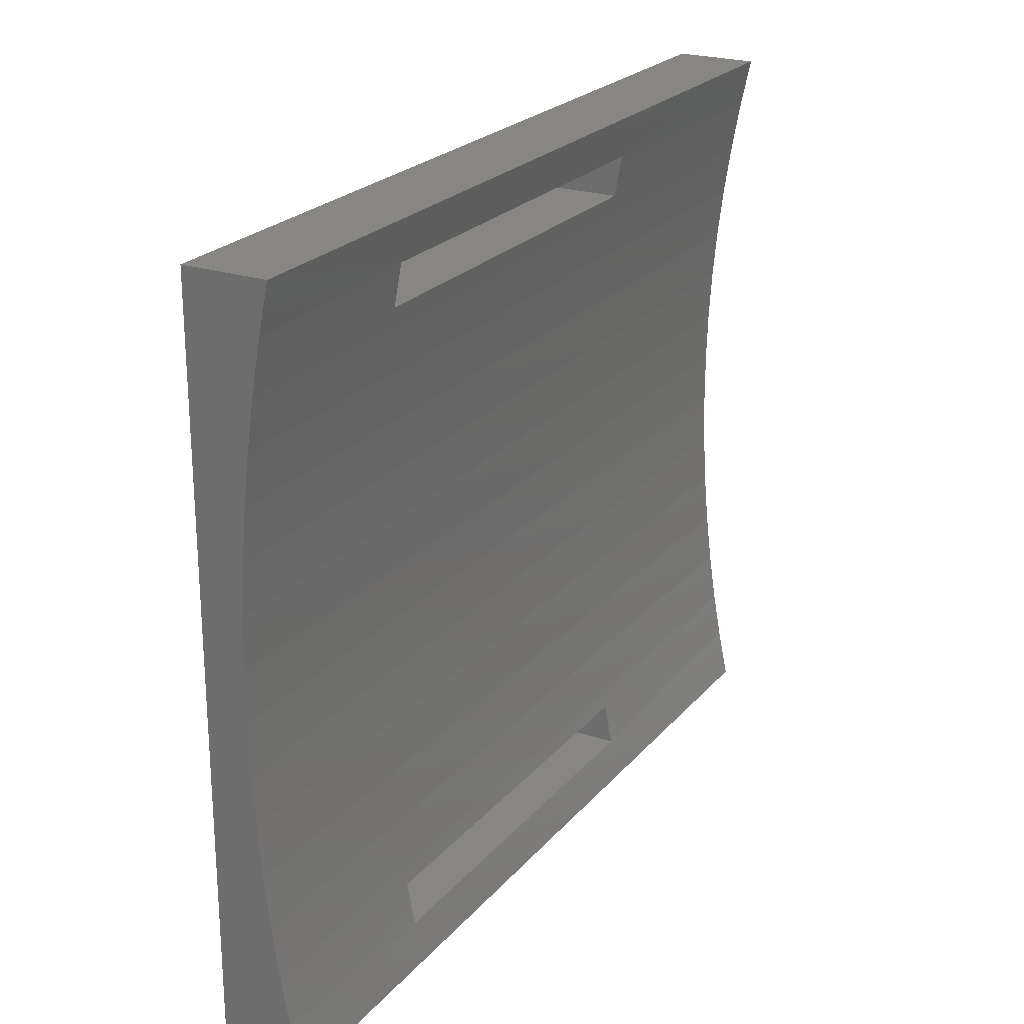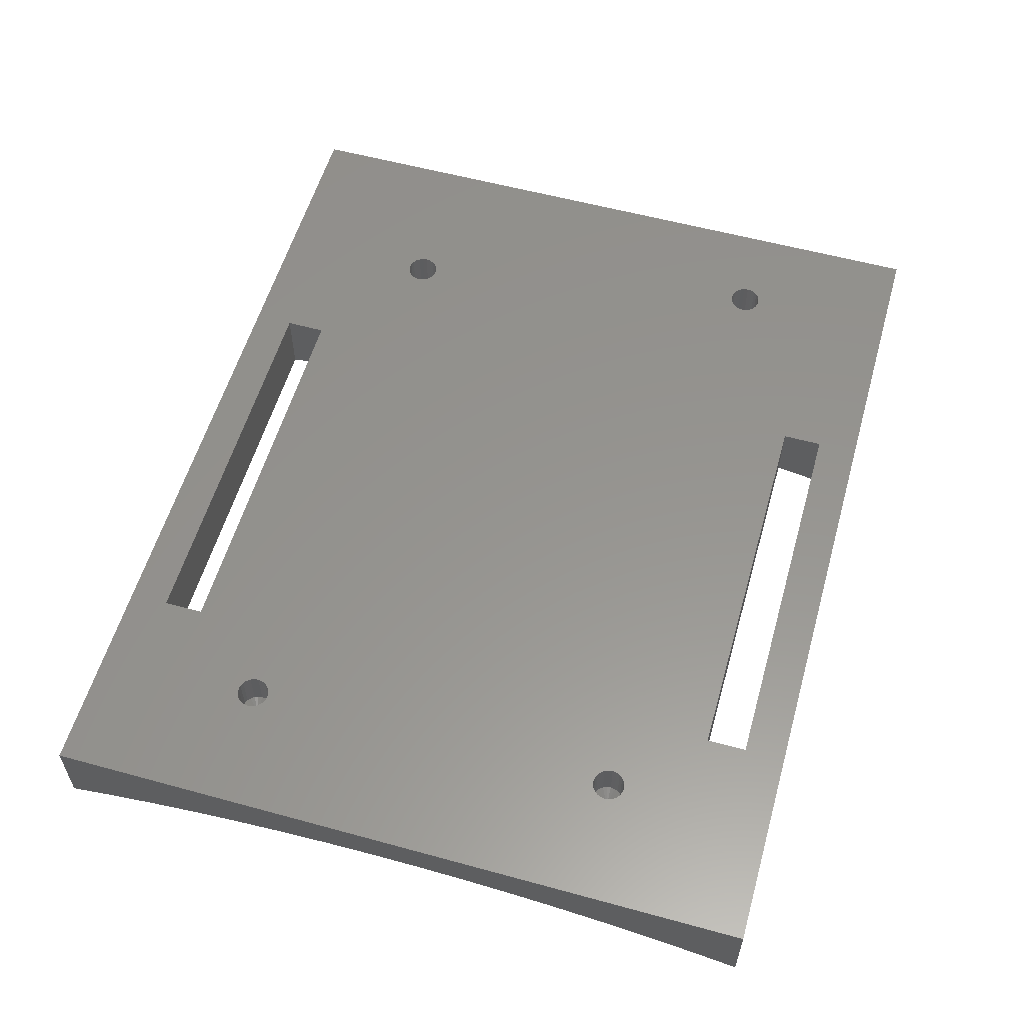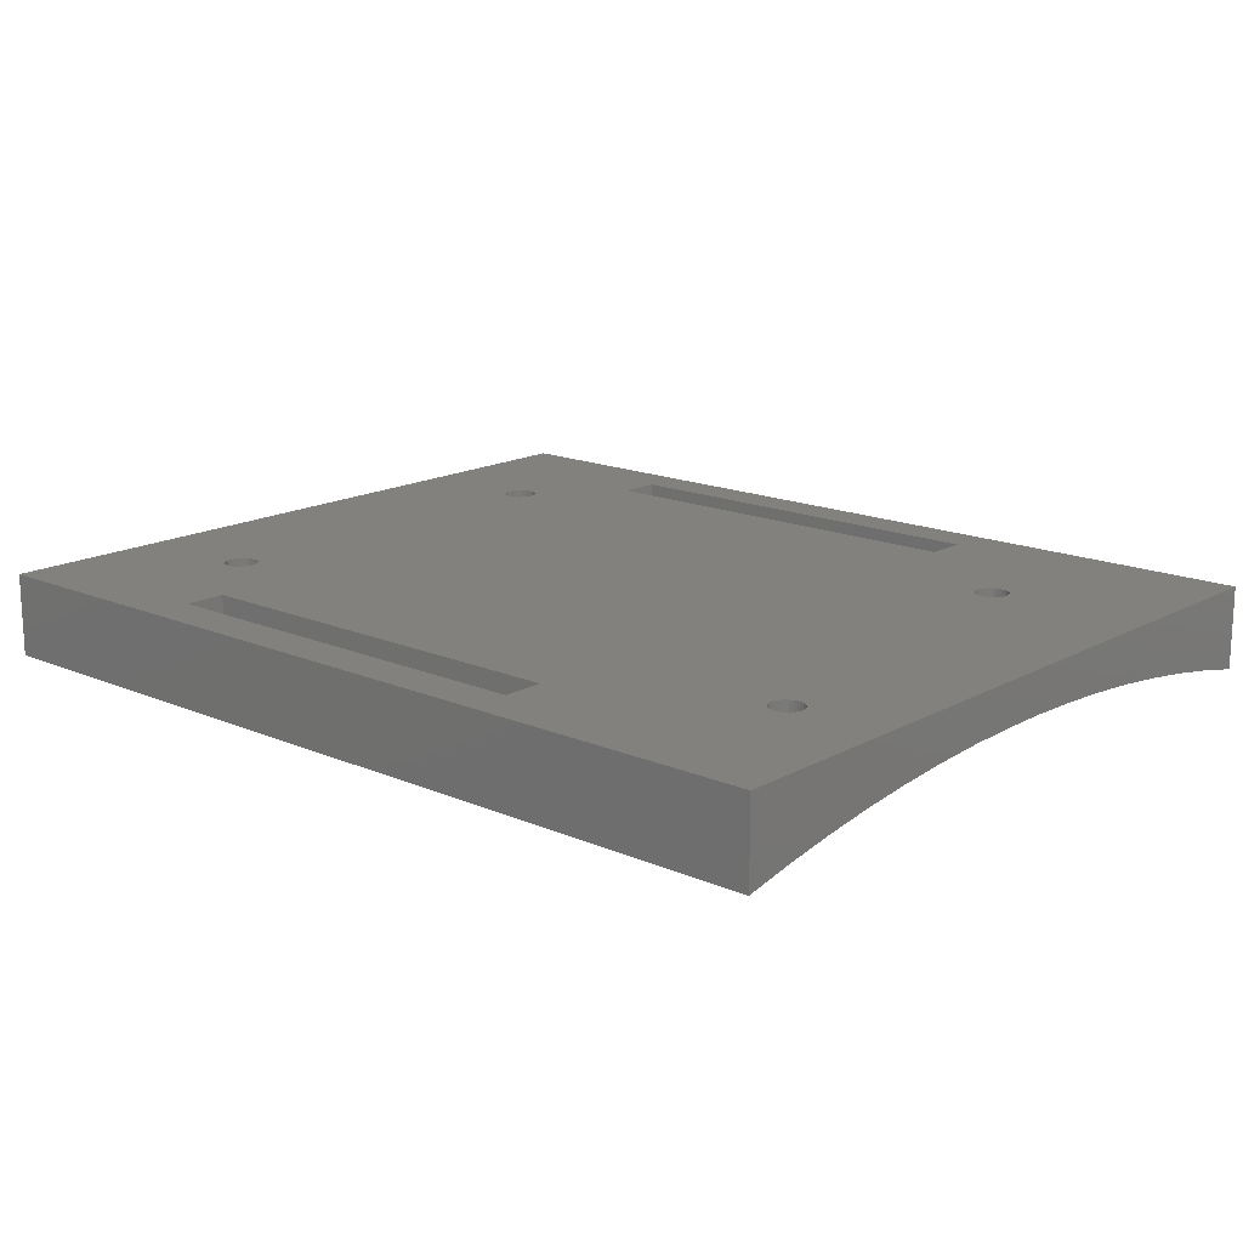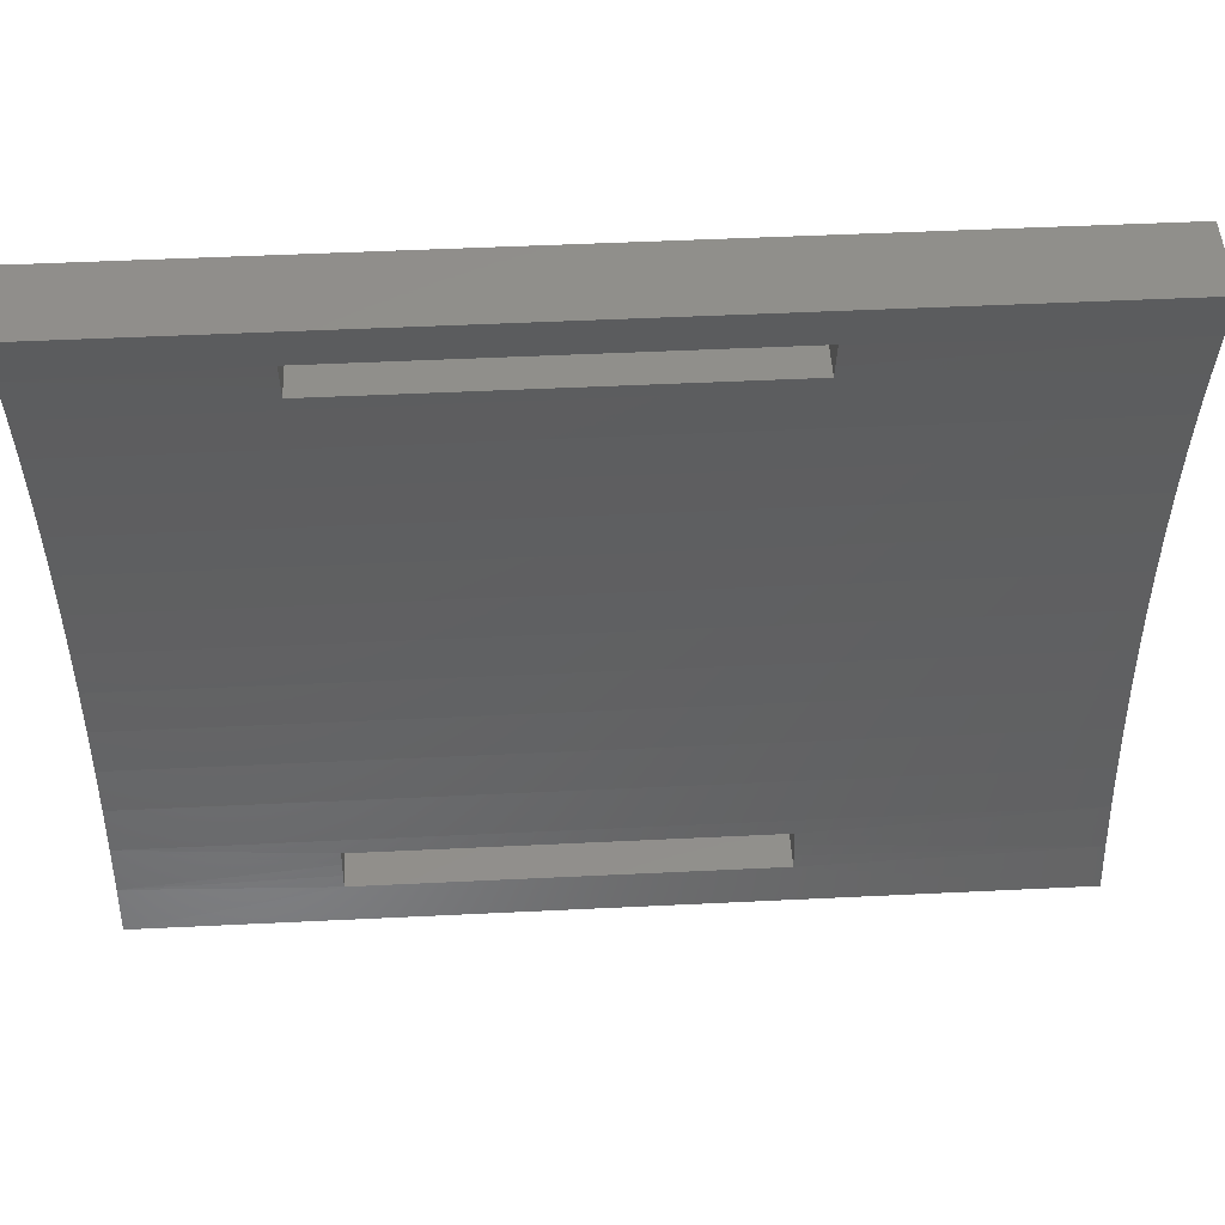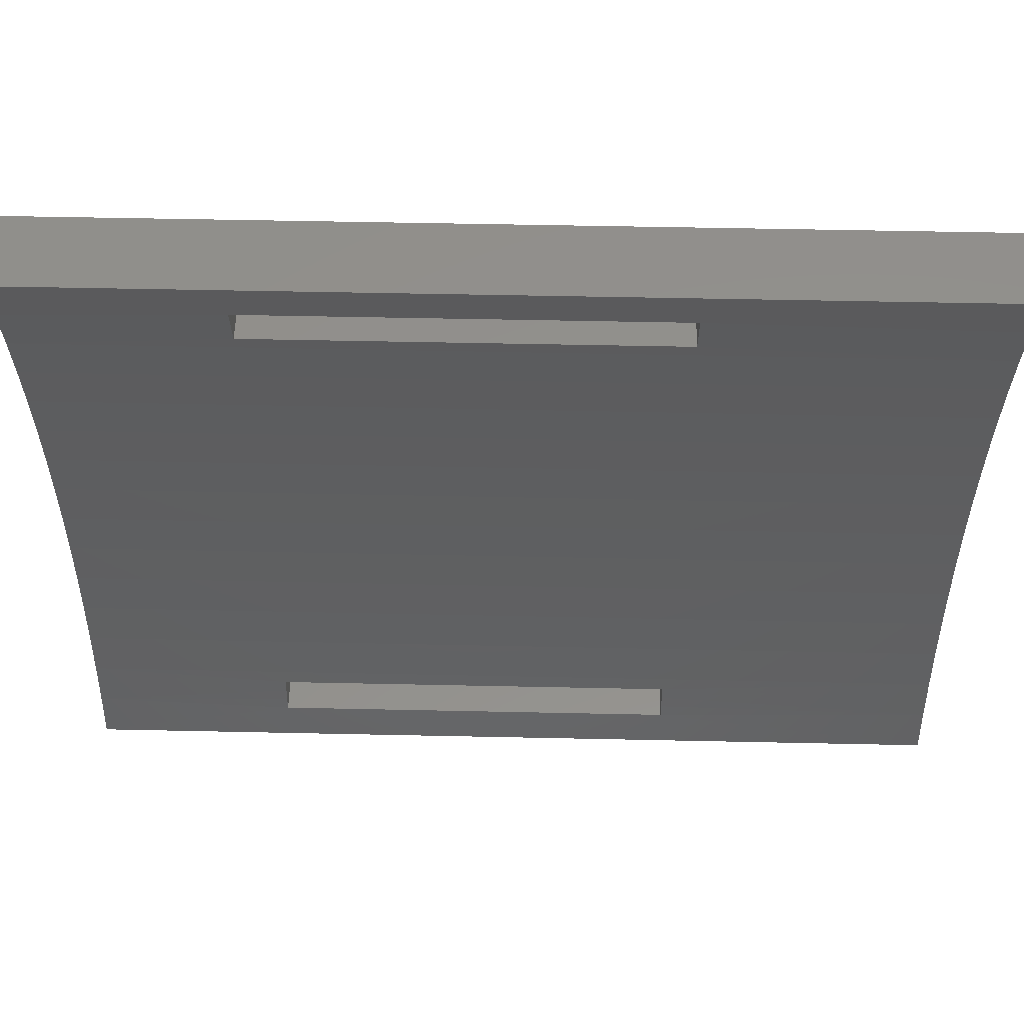
<metadata>
{"format":"stl","ext":"stl","renderer":"f3d","projection":"perspective","resolution":1024,"background":"white","views":[{"elev":23.2,"azim":119.5,"up":"+Y"},{"elev":57.2,"azim":105.9,"up":"+Z"},{"elev":16.3,"azim":-138.5,"up":"+Z"},{"elev":49.2,"azim":176.9,"up":"+Y"},{"elev":53.9,"azim":-178.7,"up":"+Y"}]}
</metadata>
<code>
# stl→obj: 256 verts, 516 faces
v -210 0.1 0
v -210 6.02 1.241
v -210 0.1 10
v -210 11.97 2.306
v -210 17.96 3.195
v -210 23.97 3.908
v -210 29.99 4.442
v -210 36.03 4.799
v -210 42.08 4.978
v -210 48.12 4.978
v -210 90.1 10
v -210 54.17 4.799
v -210 60.21 4.442
v -210 66.23 3.908
v -210 72.24 3.195
v -210 78.23 2.306
v -210 84.18 1.241
v -210 90.1 0
v -235 10 1.973
v -235 8.331 1.676
v -235 10 10
v -235 5 10
v -235 6.664 1.365
v -235 5 1.04
v -285 5 1.04
v -285 5 10
v -235 85 1.08
v -235 83.34 1.403
v -235 85 10
v -235 81.67 1.712
v -235 80 10
v -235 80 2.007
v -285 80 2.007
v -285 80 10
v -285 6.664 1.365
v -285 8.331 1.676
v -285 10 10
v -285 10 1.973
v -285 81.67 1.712
v -285 85 10
v -285 83.34 1.403
v -285 85 1.08
v -309.9 68.71 5
v -307.9 69.23 3.798
v -309.9 69.23 5
v -309.4 67.82 5
v -309.7 68.23 5
v -308.5 67.3 5
v -308.9 67.5 5
v -307.4 67.3 5
v -307.9 67.23 5
v -306.5 67.82 5
v -306.9 67.5 5
v -306 68.71 5
v -306.2 68.23 5
v -306 69.75 5
v -305.9 69.23 5
v -306.5 70.64 5
v -306.2 70.23 5
v -307.4 71.16 5
v -306.9 70.96 5
v -308.5 71.16 5
v -307.9 71.23 5
v -309.4 70.64 5
v -308.9 70.96 5
v -309.9 69.75 5
v -309.7 70.23 5
v -309.9 69.75 10
v -309.9 69.23 10
v -309.9 68.71 10
v -309.7 68.23 10
v -309.4 67.82 10
v -308.9 67.5 10
v -308.5 67.3 10
v -307.9 67.23 10
v -307.4 67.3 10
v -306.9 67.5 10
v -306.5 67.82 10
v -306.2 68.23 10
v -306 68.71 10
v -305.9 69.23 10
v -306 69.75 10
v -306.2 70.23 10
v -306.5 70.64 10
v -306.9 70.96 10
v -307.4 71.16 10
v -307.9 71.23 10
v -308.5 71.16 10
v -308.9 70.96 10
v -309.4 70.64 10
v -309.7 70.23 10
v -302.3 20.45 5
v -300.3 20.97 3.798
v -302.3 20.97 5
v -301.7 19.56 5
v -302.1 19.97 5
v -300.8 19.04 5
v -301.3 19.24 5
v -299.8 19.04 5
v -300.3 18.97 5
v -298.9 19.56 5
v -299.3 19.24 5
v -298.4 20.45 5
v -298.6 19.97 5
v -298.4 21.49 5
v -298.3 20.97 5
v -298.9 22.38 5
v -298.6 21.97 5
v -299.8 22.9 5
v -299.3 22.7 5
v -300.8 22.9 5
v -300.3 22.97 5
v -301.7 22.38 5
v -301.3 22.7 5
v -302.3 21.49 5
v -302.1 21.97 5
v -302.3 21.49 10
v -302.3 20.97 10
v -302.3 20.45 10
v -302.1 19.97 10
v -301.7 19.56 10
v -301.3 19.24 10
v -300.8 19.04 10
v -300.3 18.97 10
v -299.8 19.04 10
v -299.3 19.24 10
v -298.9 19.56 10
v -298.6 19.97 10
v -298.4 20.45 10
v -298.3 20.97 10
v -298.4 21.49 10
v -298.6 21.97 10
v -298.9 22.38 10
v -299.3 22.7 10
v -299.8 22.9 10
v -300.3 22.97 10
v -300.8 22.9 10
v -301.3 22.7 10
v -301.7 22.38 10
v -302.1 21.97 10
v -227.3 20.45 5
v -225.4 20.97 3.798
v -227.4 20.97 5
v -226.8 19.56 5
v -227.1 19.97 5
v -225.9 19.04 5
v -226.4 19.24 5
v -224.9 19.04 5
v -225.4 18.97 5
v -224 19.56 5
v -224.4 19.24 5
v -223.5 20.45 5
v -223.7 19.97 5
v -223.5 21.49 5
v -223.4 20.97 5
v -224 22.38 5
v -223.7 21.97 5
v -224.9 22.9 5
v -224.4 22.7 5
v -225.9 22.9 5
v -225.4 22.97 5
v -226.8 22.38 5
v -226.4 22.7 5
v -227.3 21.49 5
v -227.1 21.97 5
v -227.3 21.49 10
v -227.4 20.97 10
v -227.3 20.45 10
v -227.1 19.97 10
v -226.8 19.56 10
v -226.4 19.24 10
v -225.9 19.04 10
v -225.4 18.97 10
v -224.9 19.04 10
v -224.4 19.24 10
v -224 19.56 10
v -223.7 19.97 10
v -223.5 20.45 10
v -223.4 20.97 10
v -223.5 21.49 10
v -223.7 21.97 10
v -224 22.38 10
v -224.4 22.7 10
v -224.9 22.9 10
v -225.4 22.97 10
v -225.9 22.9 10
v -226.4 22.7 10
v -226.8 22.38 10
v -227.1 21.97 10
v -227.3 68.71 5
v -225.4 69.23 3.798
v -227.4 69.23 5
v -226.8 67.82 5
v -227.1 68.23 5
v -225.9 67.3 5
v -226.4 67.5 5
v -224.9 67.3 5
v -225.4 67.23 5
v -224 67.82 5
v -224.4 67.5 5
v -223.5 68.71 5
v -223.7 68.23 5
v -223.5 69.75 5
v -223.4 69.23 5
v -224 70.64 5
v -223.7 70.23 5
v -224.9 71.16 5
v -224.4 70.96 5
v -225.9 71.16 5
v -225.4 71.23 5
v -226.8 70.64 5
v -226.4 70.96 5
v -227.3 69.75 5
v -227.1 70.23 5
v -227.3 69.75 10
v -227.4 69.23 10
v -227.3 68.71 10
v -227.1 68.23 10
v -226.8 67.82 10
v -226.4 67.5 10
v -225.9 67.3 10
v -225.4 67.23 10
v -224.9 67.3 10
v -224.4 67.5 10
v -224 67.82 10
v -223.7 68.23 10
v -223.5 68.71 10
v -223.4 69.23 10
v -223.5 69.75 10
v -223.7 70.23 10
v -224 70.64 10
v -224.4 70.96 10
v -224.9 71.16 10
v -225.4 71.23 10
v -225.9 71.16 10
v -226.4 70.96 10
v -226.8 70.64 10
v -227.1 70.23 10
v -320 0.1 0
v -320 6.02 1.241
v -320 11.97 2.306
v -320 17.96 3.195
v -320 23.97 3.908
v -320 29.99 4.442
v -320 36.03 4.799
v -320 42.08 4.978
v -320 48.12 4.978
v -320 54.17 4.799
v -320 60.21 4.442
v -320 66.23 3.908
v -320 72.24 3.195
v -320 78.23 2.306
v -320 84.18 1.241
v -320 90.1 0
v -320 90.1 10
v -320 0.1 10
f 1 2 3
f 3 2 4
f 3 4 5
f 5 6 3
f 3 6 7
f 3 7 8
f 8 9 3
f 3 9 10
f 3 10 11
f 11 10 12
f 11 12 13
f 13 14 11
f 11 14 15
f 11 15 16
f 16 17 11
f 11 17 18
f 19 20 21
f 21 20 22
f 22 20 23
f 22 23 24
f 24 25 22
f 22 25 26
f 27 28 29
f 29 28 30
f 29 30 31
f 31 30 32
f 32 33 31
f 31 33 34
f 25 35 26
f 26 35 36
f 26 36 37
f 37 36 38
f 38 19 37
f 37 19 21
f 33 39 34
f 34 39 40
f 40 39 41
f 40 41 42
f 42 27 40
f 40 27 29
f 43 44 45
f 46 44 47
f 48 44 49
f 50 44 51
f 52 44 53
f 54 44 55
f 56 44 57
f 58 44 59
f 60 44 61
f 62 44 63
f 64 44 65
f 66 44 67
f 45 44 66
f 61 44 58
f 53 44 50
f 67 44 64
f 65 44 62
f 63 44 60
f 59 44 56
f 57 44 54
f 55 44 52
f 51 44 48
f 49 44 46
f 47 44 43
f 66 68 45
f 45 68 69
f 45 69 43
f 43 69 70
f 43 70 47
f 47 70 71
f 47 71 46
f 46 71 72
f 46 72 49
f 49 72 73
f 49 73 48
f 48 73 74
f 48 74 51
f 51 74 75
f 51 75 50
f 50 75 76
f 50 76 53
f 53 76 77
f 53 77 52
f 52 77 78
f 52 78 55
f 55 78 79
f 55 79 54
f 54 79 80
f 54 80 57
f 57 80 81
f 57 81 56
f 56 81 82
f 56 82 59
f 59 82 83
f 59 83 58
f 58 83 84
f 58 84 61
f 61 84 85
f 61 85 60
f 60 85 86
f 60 86 63
f 63 86 87
f 63 87 62
f 62 87 88
f 62 88 65
f 65 88 89
f 65 89 64
f 64 89 90
f 64 90 67
f 67 90 91
f 67 91 66
f 66 91 68
f 92 93 94
f 95 93 96
f 97 93 98
f 99 93 100
f 101 93 102
f 103 93 104
f 105 93 106
f 107 93 108
f 109 93 110
f 111 93 112
f 113 93 114
f 115 93 116
f 94 93 115
f 110 93 107
f 102 93 99
f 116 93 113
f 114 93 111
f 112 93 109
f 108 93 105
f 106 93 103
f 104 93 101
f 100 93 97
f 98 93 95
f 96 93 92
f 115 117 94
f 94 117 118
f 94 118 92
f 92 118 119
f 92 119 96
f 96 119 120
f 96 120 95
f 95 120 121
f 95 121 98
f 98 121 122
f 98 122 97
f 97 122 123
f 97 123 100
f 100 123 124
f 100 124 99
f 99 124 125
f 99 125 102
f 102 125 126
f 102 126 101
f 101 126 127
f 101 127 104
f 104 127 128
f 104 128 103
f 103 128 129
f 103 129 106
f 106 129 130
f 106 130 105
f 105 130 131
f 105 131 108
f 108 131 132
f 108 132 107
f 107 132 133
f 107 133 110
f 110 133 134
f 110 134 109
f 109 134 135
f 109 135 112
f 112 135 136
f 112 136 111
f 111 136 137
f 111 137 114
f 114 137 138
f 114 138 113
f 113 138 139
f 113 139 116
f 116 139 140
f 116 140 115
f 115 140 117
f 141 142 143
f 144 142 145
f 146 142 147
f 148 142 149
f 150 142 151
f 152 142 153
f 154 142 155
f 156 142 157
f 158 142 159
f 160 142 161
f 162 142 163
f 164 142 165
f 143 142 164
f 159 142 156
f 151 142 148
f 165 142 162
f 163 142 160
f 161 142 158
f 157 142 154
f 155 142 152
f 153 142 150
f 149 142 146
f 147 142 144
f 145 142 141
f 164 166 143
f 143 166 167
f 143 167 141
f 141 167 168
f 141 168 145
f 145 168 169
f 145 169 144
f 144 169 170
f 144 170 147
f 147 170 171
f 147 171 146
f 146 171 172
f 146 172 149
f 149 172 173
f 149 173 148
f 148 173 174
f 148 174 151
f 151 174 175
f 151 175 150
f 150 175 176
f 150 176 153
f 153 176 177
f 153 177 152
f 152 177 178
f 152 178 155
f 155 178 179
f 155 179 154
f 154 179 180
f 154 180 157
f 157 180 181
f 157 181 156
f 156 181 182
f 156 182 159
f 159 182 183
f 159 183 158
f 158 183 184
f 158 184 161
f 161 184 185
f 161 185 160
f 160 185 186
f 160 186 163
f 163 186 187
f 163 187 162
f 162 187 188
f 162 188 165
f 165 188 189
f 165 189 164
f 164 189 166
f 190 191 192
f 193 191 194
f 195 191 196
f 197 191 198
f 199 191 200
f 201 191 202
f 203 191 204
f 205 191 206
f 207 191 208
f 209 191 210
f 211 191 212
f 213 191 214
f 192 191 213
f 208 191 205
f 200 191 197
f 214 191 211
f 212 191 209
f 210 191 207
f 206 191 203
f 204 191 201
f 202 191 199
f 198 191 195
f 196 191 193
f 194 191 190
f 213 215 192
f 192 215 216
f 192 216 190
f 190 216 217
f 190 217 194
f 194 217 218
f 194 218 193
f 193 218 219
f 193 219 196
f 196 219 220
f 196 220 195
f 195 220 221
f 195 221 198
f 198 221 222
f 198 222 197
f 197 222 223
f 197 223 200
f 200 223 224
f 200 224 199
f 199 224 225
f 199 225 202
f 202 225 226
f 202 226 201
f 201 226 227
f 201 227 204
f 204 227 228
f 204 228 203
f 203 228 229
f 203 229 206
f 206 229 230
f 206 230 205
f 205 230 231
f 205 231 208
f 208 231 232
f 208 232 207
f 207 232 233
f 207 233 210
f 210 233 234
f 210 234 209
f 209 234 235
f 209 235 212
f 212 235 236
f 212 236 211
f 211 236 237
f 211 237 214
f 214 237 238
f 214 238 213
f 213 238 215
f 1 239 25
f 25 239 240
f 25 240 35
f 35 240 36
f 36 240 241
f 36 241 38
f 38 241 4
f 38 4 19
f 19 4 20
f 20 4 2
f 20 2 23
f 23 2 24
f 24 2 1
f 24 1 25
f 4 241 5
f 5 241 242
f 5 242 6
f 6 242 243
f 6 243 7
f 7 243 244
f 7 244 8
f 8 244 245
f 8 245 9
f 9 245 246
f 9 246 10
f 10 246 247
f 10 247 12
f 12 247 248
f 12 248 13
f 13 248 249
f 13 249 14
f 14 249 250
f 14 250 15
f 15 250 251
f 15 251 16
f 16 251 252
f 16 252 33
f 33 252 39
f 39 252 253
f 39 253 41
f 41 253 42
f 42 253 254
f 42 254 18
f 42 18 27
f 27 18 17
f 27 17 28
f 28 17 30
f 30 17 16
f 30 16 32
f 32 16 33
f 254 253 255
f 255 253 252
f 255 252 251
f 251 250 255
f 255 250 249
f 255 249 248
f 248 247 255
f 255 247 246
f 255 246 256
f 256 246 245
f 256 245 244
f 244 243 256
f 256 243 242
f 256 242 241
f 241 240 256
f 256 240 239
f 239 1 256
f 256 1 3
f 18 254 11
f 11 254 255
f 11 227 3
f 3 227 180
f 3 180 179
f 255 40 11
f 11 40 29
f 11 29 31
f 256 70 255
f 255 70 69
f 255 69 68
f 3 26 256
f 256 26 124
f 256 124 123
f 22 3 21
f 21 3 174
f 21 174 173
f 22 26 3
f 26 37 124
f 124 37 125
f 125 37 126
f 126 37 127
f 127 37 128
f 128 37 129
f 129 37 130
f 130 37 131
f 131 37 132
f 132 37 189
f 132 189 133
f 133 189 188
f 133 188 219
f 219 188 220
f 220 188 187
f 220 187 221
f 221 187 186
f 221 186 222
f 222 186 185
f 222 185 184
f 189 37 166
f 166 37 21
f 166 21 167
f 167 21 168
f 168 21 169
f 169 21 170
f 170 21 171
f 171 21 172
f 172 21 173
f 34 217 31
f 31 217 216
f 31 216 215
f 40 86 34
f 34 86 85
f 34 85 84
f 68 91 255
f 255 91 90
f 255 90 89
f 89 88 255
f 255 88 87
f 255 87 86
f 84 83 34
f 34 83 82
f 34 82 81
f 81 80 34
f 34 80 79
f 34 79 78
f 34 78 134
f 134 78 77
f 134 77 135
f 135 77 76
f 135 76 136
f 136 76 75
f 136 75 137
f 137 75 74
f 137 74 138
f 138 74 73
f 138 73 139
f 139 73 140
f 140 73 72
f 140 72 256
f 256 72 71
f 256 71 70
f 119 118 256
f 256 118 117
f 256 117 140
f 134 133 34
f 34 133 219
f 34 219 218
f 123 122 256
f 256 122 121
f 256 121 120
f 120 119 256
f 222 184 223
f 223 184 183
f 223 183 224
f 224 183 182
f 224 182 225
f 225 182 181
f 225 181 226
f 226 181 227
f 227 181 180
f 179 178 3
f 3 178 177
f 3 177 176
f 176 175 3
f 3 175 174
f 215 238 31
f 31 238 237
f 31 237 236
f 236 235 31
f 31 235 234
f 31 234 233
f 31 233 11
f 11 233 232
f 11 232 231
f 231 230 11
f 11 230 229
f 11 229 228
f 228 227 11
f 218 217 34
f 86 40 255

</code>
